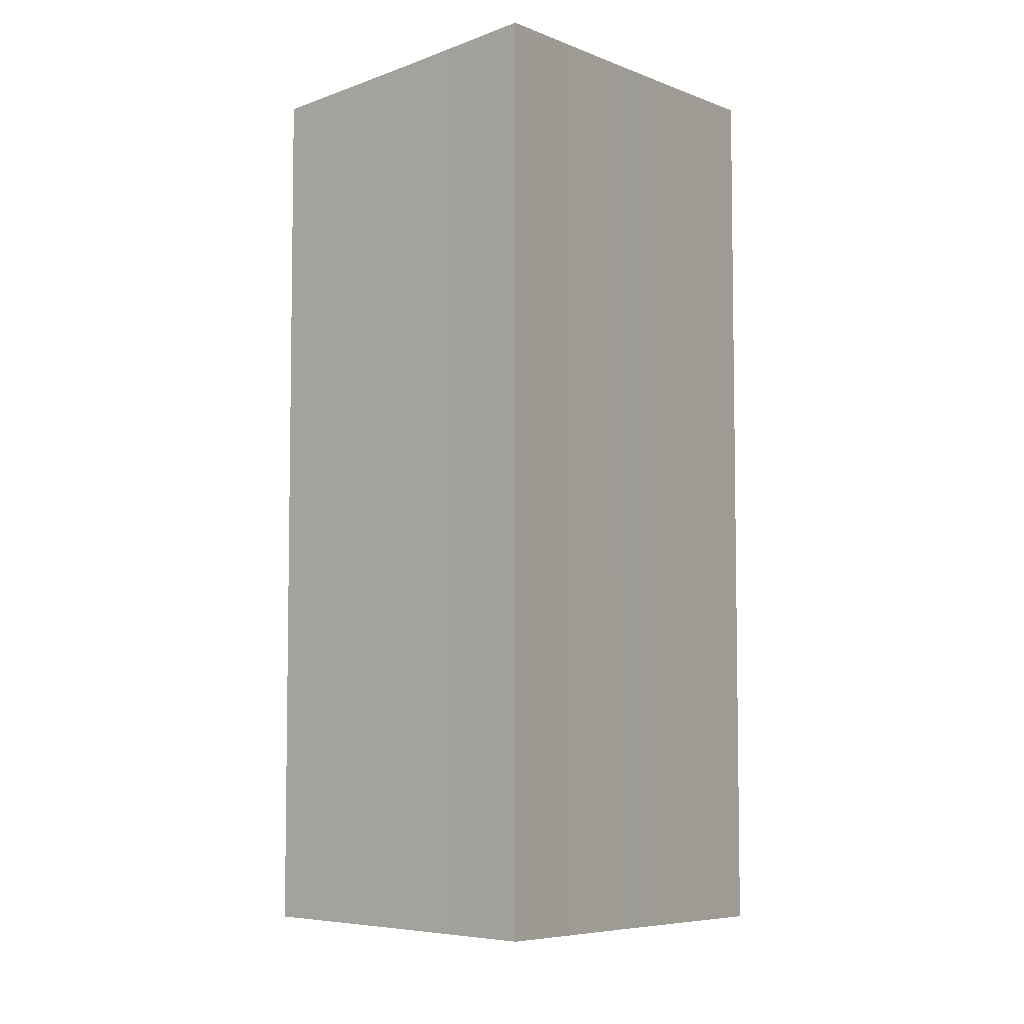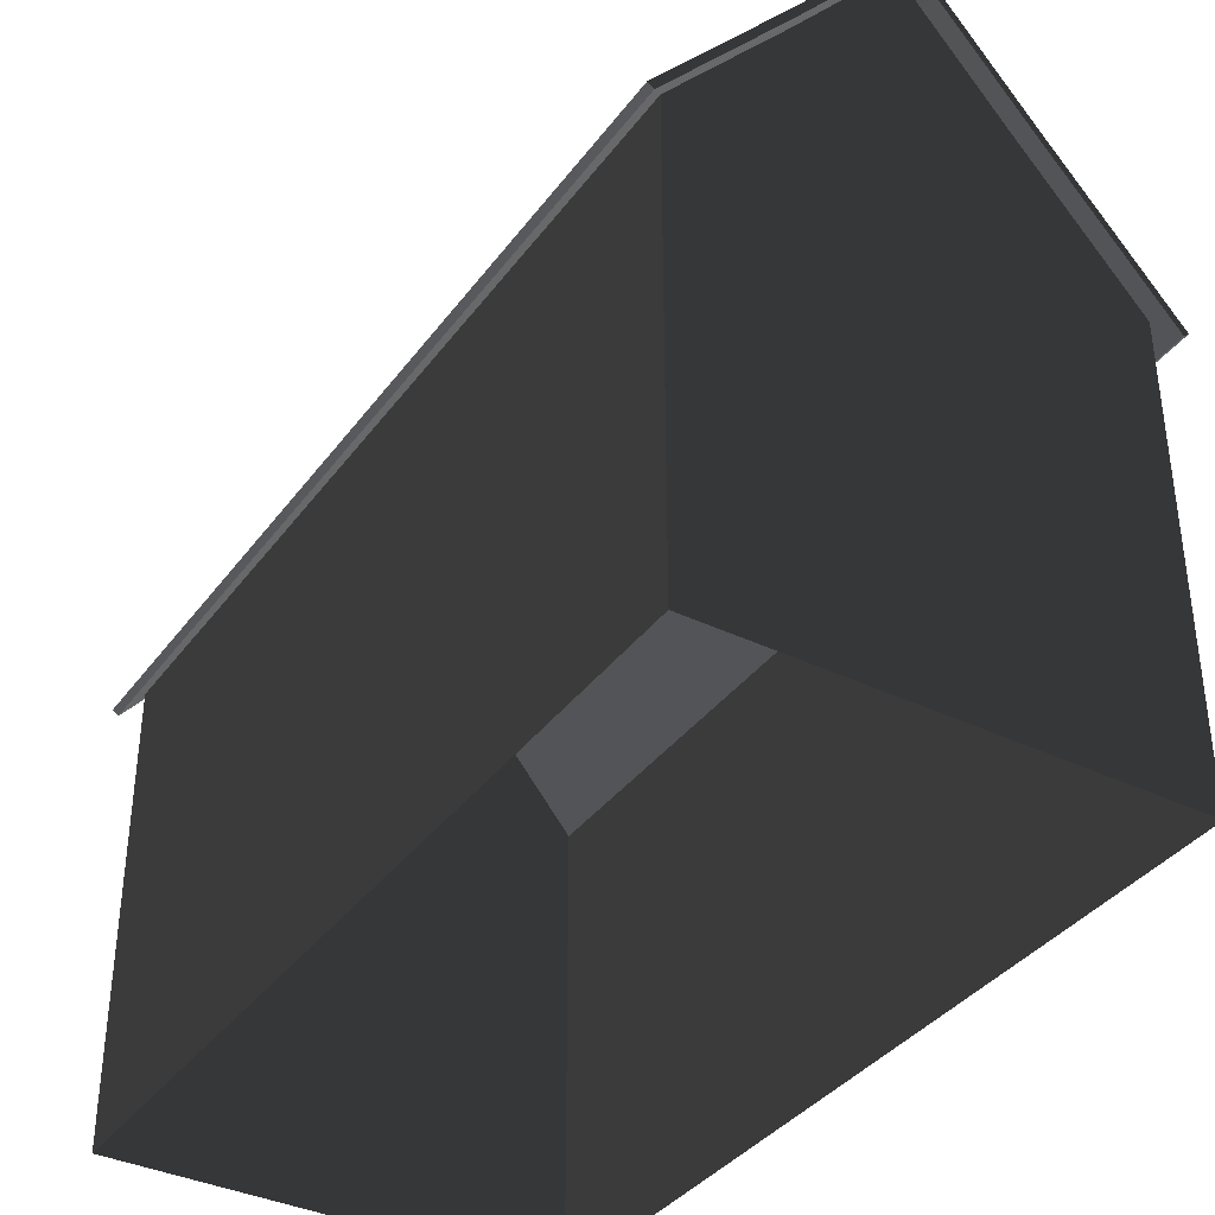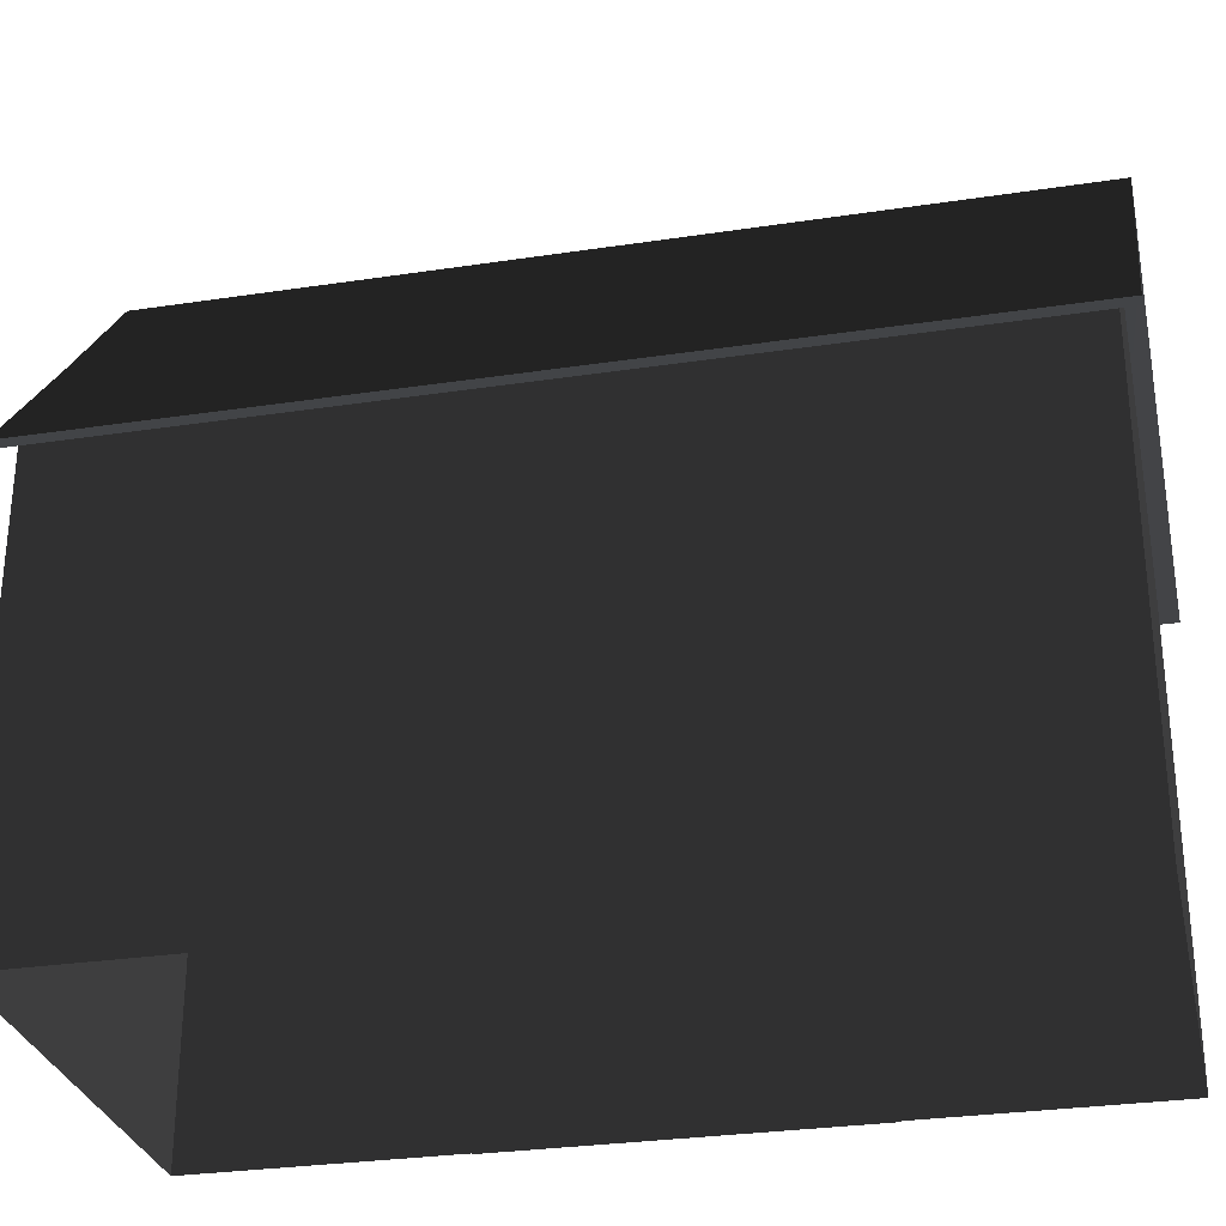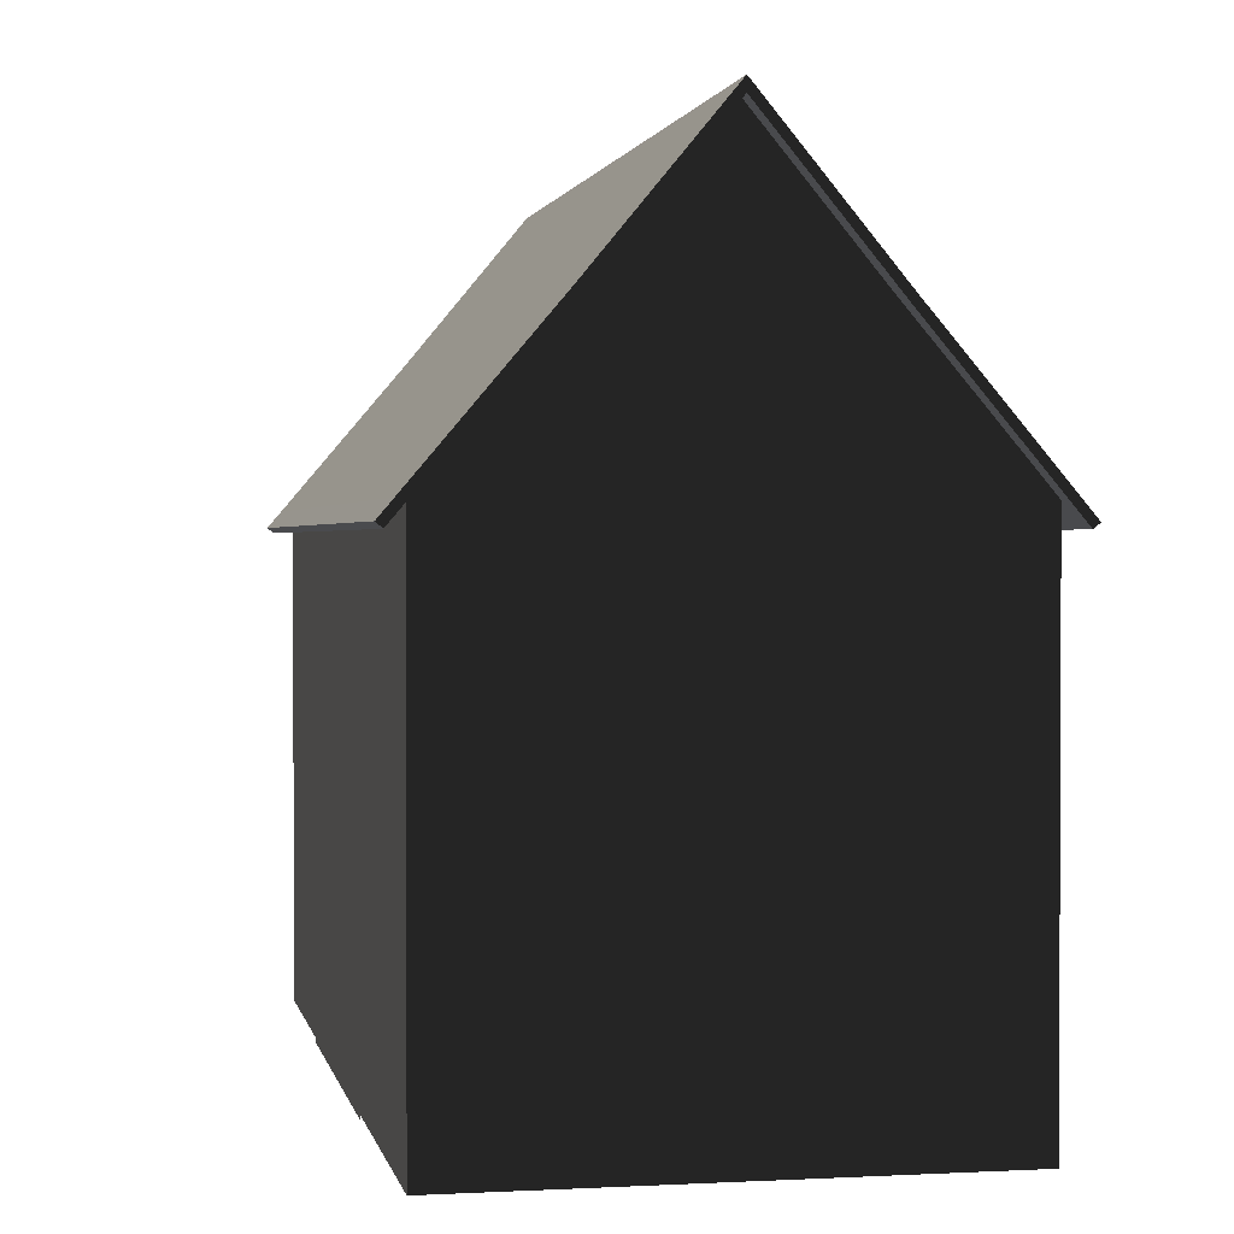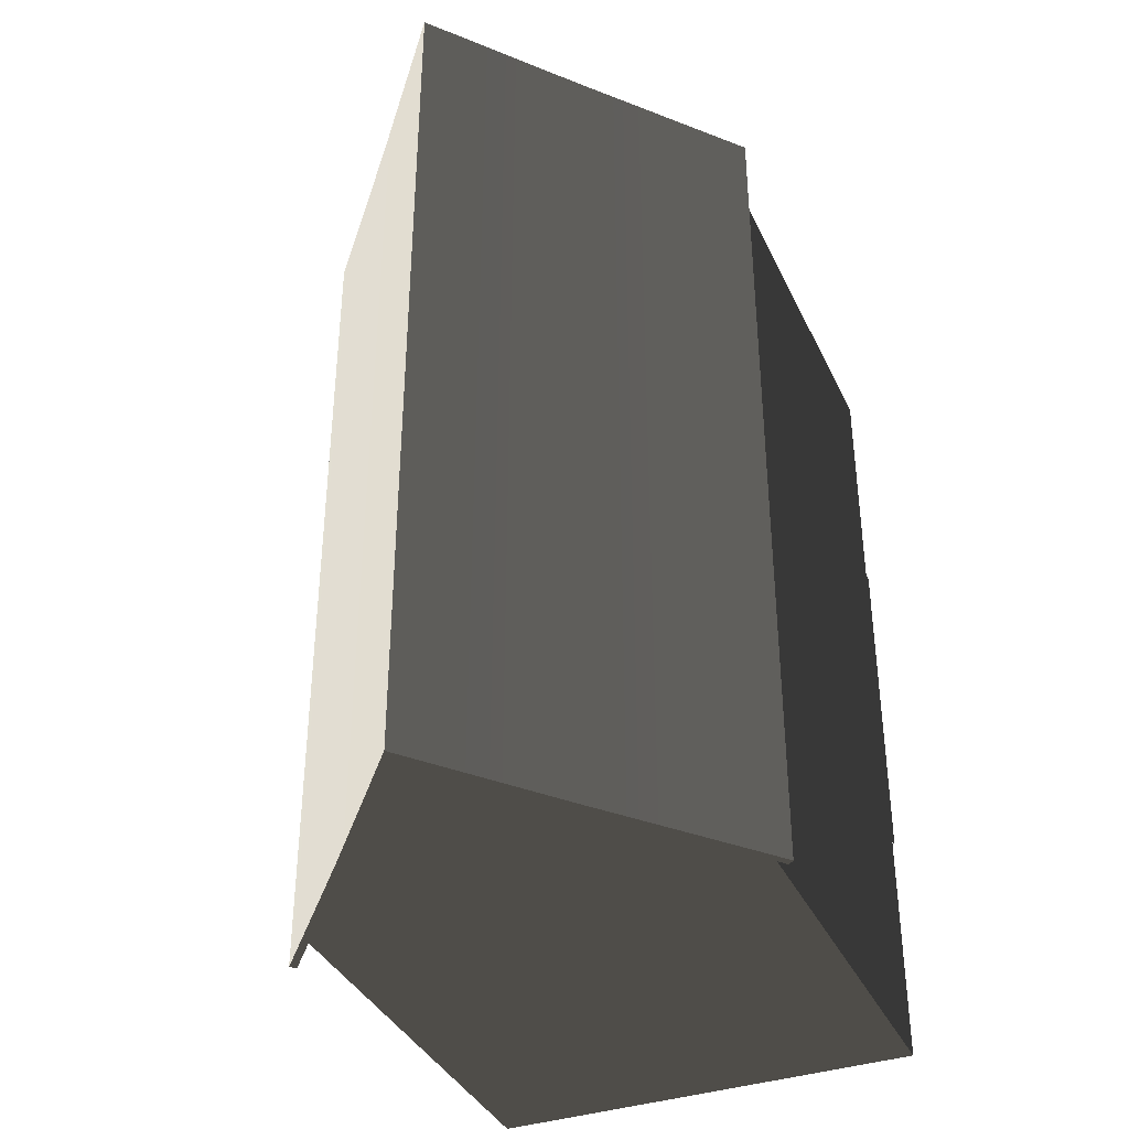
<metadata>
{"format":"obj","ext":"obj","renderer":"f3d","projection":"perspective","resolution":1024,"background":"white","views":[{"elev":-6.1,"azim":179.5,"up":"+Z"},{"elev":-37.1,"azim":-31.9,"up":"+Y"},{"elev":-29.6,"azim":102.5,"up":"+Y"},{"elev":1.4,"azim":-11.0,"up":"+Y"},{"elev":-37.5,"azim":-156.8,"up":"+Z"}]}
</metadata>
<code>
v 3.95 6.705 8.75
v 5.459 4.926 8.75
v 5.459 4.926 10.2
v 3.95 6.705 10.2
v 5.459 4.926 1.25
v 5.392 4.869 1.25
v 5.392 4.869 3.75
v 5.459 4.926 3.75
v 5.459 4.926 -0.2
v 5.392 4.869 -0.2
v 5.392 4.869 1.25
v 5.459 4.926 1.25
v 3.95 6.705 3.75
v 3.95 6.705 1.25
v 5.459 4.926 1.25
v 5.459 4.926 3.75
v 5.392 4.869 1.25
v 5.2 5.1 1.25
v 5.2 5.1 3.75
v 5.392 4.869 3.75
v 5.392 4.869 -0.2
v 5.2 5.1 -8.701e-06
v 5.2 5.1 1.25
v 5.392 4.869 1.25
v 3.95 6.705 1.25
v 3.95 6.705 -0.2
v 5.459 4.926 -0.2
v 5.459 4.926 1.25
v 5.459 4.926 10.2
v 5.459 4.926 8.75
v 5.392 4.869 8.75
v 5.392 4.869 10.2
v 1.293 6.618 -0.2
v 2.6 8.2 -0.2
v 2.6 8.34 -0.2
v 1.261 6.718 -0.2
v 3.918 6.605 -0.2
v 3.95 6.705 -0.2
v -0.192 4.869 -0.2
v -0.192 4.869 1.25
v 6.377e-05 5.1 1.25
v 6.003e-05 5.1 -1.102e-05
v -0.192 4.869 1.25
v -0.192 4.869 3.75
v 8.228e-05 5.1 3.75
v 6.377e-05 5.1 1.25
v 1.261 6.718 3.75
v -0.2592 4.926 3.75
v -0.2592 4.926 1.25
v 1.261 6.718 1.25
v -0.2592 4.926 -0.2
v -0.2592 4.926 1.25
v -0.192 4.869 1.25
v -0.192 4.869 -0.2
v -0.2592 4.926 1.25
v -0.2592 4.926 3.75
v -0.192 4.869 3.75
v -0.192 4.869 1.25
v 1.261 6.718 1.25
v -0.2592 4.926 1.25
v -0.2592 4.926 -0.2
v 1.261 6.718 -0.2
v 1.384 6.727 -1.504e-05
v 2.6 8.2 -1.537e-05
v 2.6 8.2 -0.2
v 1.293 6.618 -0.2
v 5.392 4.869 6.25
v 5.392 4.869 3.75
v 5.2 5.1 3.75
v 5.2 5.1 6.25
v 3.95 6.705 3.75
v 5.459 4.926 3.75
v 5.459 4.926 6.25
v 3.95 6.705 6.25
v 5.459 4.926 6.25
v 5.459 4.926 3.75
v 5.392 4.869 3.75
v 5.392 4.869 6.25
v 1.384 6.727 10
v 1.293 6.618 10.2
v 2.6 8.2 10.2
v 2.6 8.2 10
v 1.293 6.618 10.2
v 1.261 6.718 10.2
v 2.6 8.34 10.2
v 2.6 8.2 10.2
v 3.919 6.605 10.2
v 3.95 6.705 10.2
v -0.192 4.869 6.25
v 4.075e-05 5.1 6.25
v 8.228e-05 5.1 3.75
v -0.192 4.869 3.75
v 1.261 6.718 3.75
v 1.261 6.718 6.25
v -0.2592 4.926 6.25
v -0.2592 4.926 3.75
v -0.2592 4.926 6.25
v -0.192 4.869 6.25
v -0.192 4.869 3.75
v -0.2592 4.926 3.75
v 3.827 6.716 9.655e-06
v 3.918 6.605 -0.2
v 2.6 8.2 -0.2
v 2.6 8.2 -1.537e-05
v 3.827 6.716 10
v 2.6 8.2 10
v 2.6 8.2 10.2
v 3.919 6.605 10.2
v 5.2 5.1 10
v 3.827 6.716 10
v 3.919 6.605 10.2
v 5.392 4.869 10.2
v 5.392 4.869 10.2
v 3.919 6.605 10.2
v 3.95 6.705 10.2
v 5.459 4.926 10.2
v 5.392 4.869 -0.2
v 5.459 4.926 -0.2
v 3.95 6.705 -0.2
v 3.918 6.605 -0.2
v 5.2 5.1 -8.701e-06
v 5.392 4.869 -0.2
v 3.918 6.605 -0.2
v 3.827 6.716 9.655e-06
v 2.6 8.34 3.75
v 3.95 6.705 3.75
v 3.95 6.705 6.25
v 2.6 8.34 6.25
v 2.6 8.34 1.25
v 2.6 8.34 -0.2
v 3.95 6.705 -0.2
v 3.95 6.705 1.25
v 2.6 8.34 3.75
v 2.6 8.34 1.25
v 3.95 6.705 1.25
v 3.95 6.705 3.75
v 2.6 8.34 3.75
v 2.6 8.34 6.25
v 1.261 6.718 6.25
v 1.261 6.718 3.75
v 2.6 8.34 6.25
v 2.6 8.34 8.75
v 1.261 6.718 8.75
v 1.261 6.718 6.25
v -0.192 4.869 10.2
v -0.2592 4.926 10.2
v 1.261 6.718 10.2
v 1.293 6.618 10.2
v 6.3e-05 5.1 10
v -0.192 4.869 10.2
v 1.293 6.618 10.2
v 1.384 6.727 10
v 6.003e-05 5.1 -1.102e-05
v 1.384 6.727 -1.504e-05
v 1.293 6.618 -0.2
v -0.192 4.869 -0.2
v 2.6 8.34 1.25
v 1.261 6.718 1.25
v 1.261 6.718 -0.2
v 2.6 8.34 -0.2
v 2.6 8.34 3.75
v 1.261 6.718 3.75
v 1.261 6.718 1.25
v 2.6 8.34 1.25
v -0.192 4.869 -0.2
v 1.293 6.618 -0.2
v 1.261 6.718 -0.2
v -0.2592 4.926 -0.2
v -0.02603 -0.2 4.895
v -0.02603 -0.2 2.825
v -0.02603 4.3 2.825
v -0.02603 4.3 4.895
v -0.02603 -0.2 6.965
v -0.02603 -0.2 4.895
v -0.02603 4.3 4.895
v -0.02602 4.3 6.965
v 0.0001201 -0.2 -2.204e-05
v 0.0001201 2.5 -2.204e-05
v 7.48e-05 2.5 1.25
v 7.48e-05 -0.2 1.25
v 0.0001201 2.5 -2.204e-05
v 0.0001201 5.1 -2.204e-05
v 7.48e-05 5.1 1.25
v 7.48e-05 2.5 1.25
v 1.25 5.1 -2.578e-05
v 1.25 6.59 -2.578e-05
v 0.0001201 5.1 -2.204e-05
v 3.95 2.5 10
v 1.25 2.5 10
v 1.25 5.1 10
v 3.95 5.1 10
v 3.95 -0.2 10
v 3.95 2.5 10
v 5.2 2.5 10
v 5.2 -0.2 10
v 5.2 -0.2 -8.701e-06
v 5.2 -0.2 1.25
v 5.2 2.5 1.25
v 5.2 2.5 -8.701e-06
v 5.2 -0.2 1.25
v 5.2 -0.2 3.75
v 5.2 2.5 3.75
v 5.2 2.5 1.25
v 5.2 2.5 -8.701e-06
v 5.2 2.5 1.25
v 5.2 5.1 1.25
v 5.2 5.1 -8.701e-06
v 5.2 2.5 1.25
v 5.2 2.5 3.75
v 5.2 5.1 3.75
v 5.2 5.1 1.25
v 1.25 2.5 10
v 6.3e-05 2.5 10
v 6.3e-05 5.1 10
v 1.25 5.1 10
v 3.95 2.5 -4.959e-06
v 5.2 2.5 -8.701e-06
v 5.2 5.1 -8.701e-06
v 3.95 5.1 -4.959e-06
v 3.95 2.5 10
v 3.95 5.1 10
v 5.2 5.1 10
v 5.2 2.5 10
v 3.95 5.1 10
v 3.95 6.59 10
v 5.2 5.1 10
v 5.2 -0.2 8.75
v 5.2 2.5 8.75
v 5.2 2.5 6.25
v 5.2 -0.2 6.25
v 1.25 -0.2 -2.578e-05
v 1.25 2.5 -2.578e-05
v 0.0001201 2.5 -2.204e-05
v 0.0001201 -0.2 -2.204e-05
v 1.25 2.5 -2.578e-05
v 1.25 5.1 -2.578e-05
v 0.0001201 5.1 -2.204e-05
v 0.0001201 2.5 -2.204e-05
v 3.95 -0.2 -4.959e-06
v 5.2 -0.2 -8.701e-06
v 5.2 2.5 -8.701e-06
v 3.95 2.5 -4.959e-06
v 1.25 -0.2 10
v 6.3e-05 -0.2 10
v 6.3e-05 2.5 10
v 1.25 2.5 10
v 3.95 -0.2 10
v 1.25 -0.2 10
v 1.25 2.5 10
v 3.95 2.5 10
v 1.25 -0.2 -2.578e-05
v 3.95 -0.2 -4.959e-06
v 3.95 2.5 -4.959e-06
v 1.25 2.5 -2.578e-05
v 1.25 2.5 -2.578e-05
v 3.95 2.5 -4.959e-06
v 3.95 5.1 -4.959e-06
v 1.25 5.1 -2.578e-05
v 7.48e-05 -0.2 1.25
v 7.48e-05 2.5 1.25
v 8.228e-05 2.5 3.75
v 8.228e-05 -0.2 3.75
v 7.48e-05 2.5 1.25
v 7.48e-05 5.1 1.25
v 8.228e-05 5.1 3.75
v 8.228e-05 2.5 3.75
v 5.2 -0.2 6.25
v 5.2 2.5 6.25
v 5.2 2.5 3.75
v 5.2 -0.2 3.75
v 5.2 2.5 10
v 5.2 5.1 10
v 5.2 5.1 8.75
v 5.2 2.5 8.75
v 5.926e-05 -0.2 8.75
v 4.075e-05 -0.2 6.25
v 4.075e-05 2.5 6.25
v 5.926e-05 2.5 8.75
v 5.926e-05 2.5 8.75
v 4.075e-05 2.5 6.25
v 4.075e-05 5.1 6.25
v 5.926e-05 5.1 8.75
v 6.3e-05 2.5 10
v 5.926e-05 2.5 8.75
v 5.926e-05 5.1 8.75
v 6.3e-05 5.1 10
v 6.3e-05 -0.2 10
v 5.926e-05 -0.2 8.75
v 5.926e-05 2.5 8.75
v 6.3e-05 2.5 10
v 5.2 -0.2 10
v 5.2 2.5 10
v 5.2 2.5 8.75
v 5.2 -0.2 8.75
v 5.2 2.5 6.25
v 5.2 5.1 6.25
v 5.2 5.1 3.75
v 5.2 2.5 3.75
v 4.075e-05 -0.2 6.25
v 8.228e-05 -0.2 3.75
v 8.228e-05 2.5 3.75
v 4.075e-05 2.5 6.25
v 4.075e-05 2.5 6.25
v 8.228e-05 2.5 3.75
v 8.228e-05 5.1 3.75
v 4.075e-05 5.1 6.25
v 5.2 2.5 8.75
v 5.2 5.1 8.75
v 5.2 5.1 6.25
v 5.2 2.5 6.25
v 3.019 7.7 10
v 3.95 6.59 10
v 3.95 5.1 10
v 1.25 5.1 10
v 2.181 7.7 10
v 1.25 6.59 10
v 1.25 5.1 10
v 6.3e-05 5.1 10
v 1.25 6.59 10
v 3.019 7.7 10
v 2.181 7.7 10
v 2.6 8.2 10
v 1.25 5.1 -2.578e-05
v 3.95 5.1 -4.959e-06
v 3.95 6.59 -4.959e-06
v 3.019 7.7 2.384e-06
v 2.181 7.7 2.69e-05
v 1.25 6.59 -2.578e-05
v 2.181 7.7 2.69e-05
v 3.019 7.7 2.384e-06
v 2.6 8.2 -1.537e-05
v 3.95 5.1 -4.959e-06
v 5.2 5.1 -8.701e-06
v 3.95 6.59 -4.959e-06
v 5.392 4.869 10.2
v 5.392 4.869 8.75
v 5.2 5.1 8.75
v 5.2 5.1 10
v -0.2592 4.926 10.2
v -0.192 4.869 10.2
v -0.192 4.869 8.75
v -0.2592 4.926 8.75
v -0.192 4.869 10.2
v 6.3e-05 5.1 10
v 5.926e-05 5.1 8.75
v -0.192 4.869 8.75
v 5.392 4.869 8.75
v 5.392 4.869 6.25
v 5.2 5.1 6.25
v 5.2 5.1 8.75
v 3.95 6.705 6.25
v 5.459 4.926 6.25
v 5.459 4.926 8.75
v 3.95 6.705 8.75
v 5.459 4.926 8.75
v 5.459 4.926 6.25
v 5.392 4.869 6.25
v 5.392 4.869 8.75
v -0.192 4.869 8.75
v 5.926e-05 5.1 8.75
v 4.075e-05 5.1 6.25
v -0.192 4.869 6.25
v 1.261 6.718 6.25
v 1.261 6.718 8.75
v -0.2592 4.926 8.75
v -0.2592 4.926 6.25
v -0.2592 4.926 8.75
v -0.192 4.869 8.75
v -0.192 4.869 6.25
v -0.2592 4.926 6.25
v 1.261 6.718 8.75
v 1.261 6.718 10.2
v -0.2592 4.926 10.2
v -0.2592 4.926 8.75
v 2.6 8.34 6.25
v 3.95 6.705 6.25
v 3.95 6.705 8.75
v 2.6 8.34 8.75
v 2.6 8.34 8.75
v 3.95 6.705 8.75
v 3.95 6.705 10.2
v 2.6 8.34 10.2
v 2.6 8.34 8.75
v 2.6 8.34 10.2
v 1.261 6.718 10.2
v 1.261 6.718 8.75
g default_559_32
f 1 3 2
f 1 4 3
f 5 7 6
f 5 8 7
f 9 11 10
f 9 12 11
f 13 15 14
f 13 16 15
f 17 19 18
f 17 20 19
f 21 23 22
f 21 24 23
f 25 27 26
f 25 28 27
f 29 31 30
f 29 32 31
f 33 35 34
f 33 36 35
f 37 34 35
f 37 35 38
f 39 41 40
f 39 42 41
f 43 45 44
f 43 46 45
f 47 49 48
f 47 50 49
f 51 53 52
f 51 54 53
f 55 57 56
f 55 58 57
f 59 61 60
f 59 62 61
f 63 65 64
f 63 66 65
f 67 69 68
f 67 70 69
f 71 73 72
f 71 74 73
f 75 77 76
f 75 78 77
f 79 81 80
f 79 82 81
f 83 85 84
f 83 86 85
f 87 85 86
f 87 88 85
f 89 91 90
f 89 92 91
f 93 95 94
f 93 96 95
f 97 99 98
f 97 100 99
f 101 103 102
f 101 104 103
f 105 107 106
f 105 108 107
f 109 111 110
f 109 112 111
f 113 115 114
f 113 116 115
f 117 119 118
f 117 120 119
f 121 123 122
f 121 124 123
f 125 127 126
f 125 128 127
f 129 131 130
f 129 132 131
f 133 135 134
f 133 136 135
f 137 139 138
f 137 140 139
f 141 143 142
f 141 144 143
f 145 147 146
f 145 148 147
f 149 151 150
f 149 152 151
f 153 155 154
f 153 156 155
f 157 159 158
f 157 160 159
f 161 163 162
f 161 164 163
f 165 167 166
f 165 168 167
f 169 171 170
f 169 172 171
f 173 175 174
f 173 176 175
f 177 179 178
f 177 180 179
f 181 183 182
f 181 184 183
f 185 187 186
f 188 190 189
f 188 191 190
f 192 194 193
f 192 195 194
f 196 198 197
f 196 199 198
f 200 202 201
f 200 203 202
f 204 206 205
f 204 207 206
f 208 210 209
f 208 211 210
f 212 214 213
f 212 215 214
f 216 218 217
f 216 219 218
f 220 222 221
f 220 223 222
f 224 226 225
f 227 229 228
f 227 230 229
f 231 233 232
f 231 234 233
f 235 237 236
f 235 238 237
f 239 241 240
f 239 242 241
f 243 245 244
f 243 246 245
f 247 249 248
f 247 250 249
f 251 253 252
f 251 254 253
f 255 257 256
f 255 258 257
f 259 261 260
f 259 262 261
f 263 265 264
f 263 266 265
f 267 269 268
f 267 270 269
f 271 273 272
f 271 274 273
f 275 277 276
f 275 278 277
f 279 281 280
f 279 282 281
f 283 285 284
f 283 286 285
f 287 289 288
f 287 290 289
f 291 293 292
f 291 294 293
f 295 297 296
f 295 298 297
f 299 301 300
f 299 302 301
f 303 305 304
f 303 306 305
f 307 309 308
f 307 310 309
f 311 313 312
f 313 311 314
f 314 311 315
f 314 315 316
f 317 319 318
f 320 322 321
f 323 325 324
f 325 323 326
f 326 323 327
f 327 323 328
f 329 331 330
f 332 334 333
f 335 337 336
f 335 338 337
f 339 341 340
f 339 342 341
f 343 345 344
f 343 346 345
f 347 349 348
f 347 350 349
f 351 353 352
f 351 354 353
f 355 357 356
f 355 358 357
f 359 361 360
f 359 362 361
f 363 365 364
f 363 366 365
f 367 369 368
f 367 370 369
f 371 373 372
f 371 374 373
f 375 377 376
f 375 378 377
f 379 381 380
f 379 382 381
f 383 385 384
f 383 386 385

</code>
